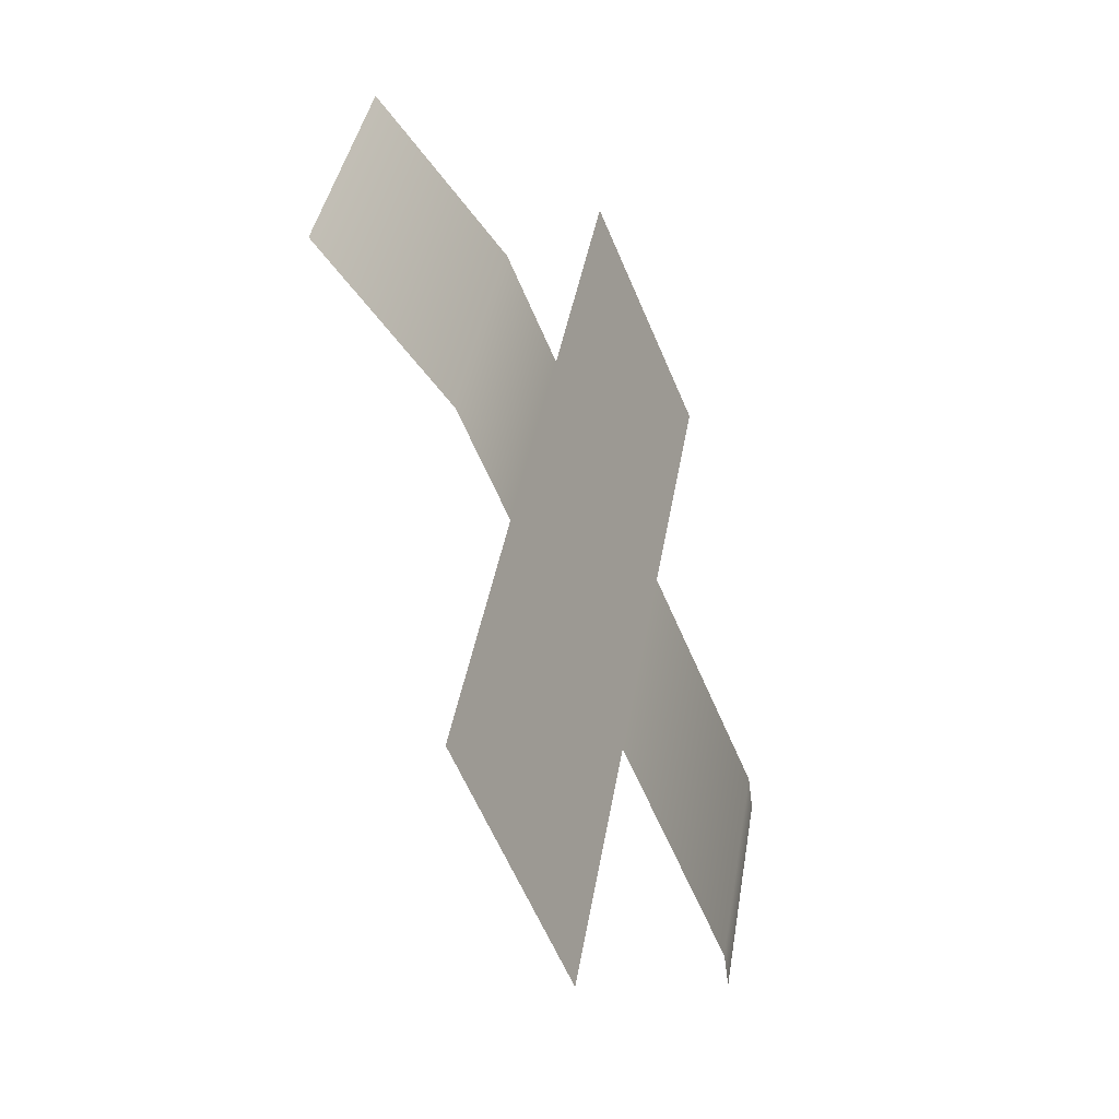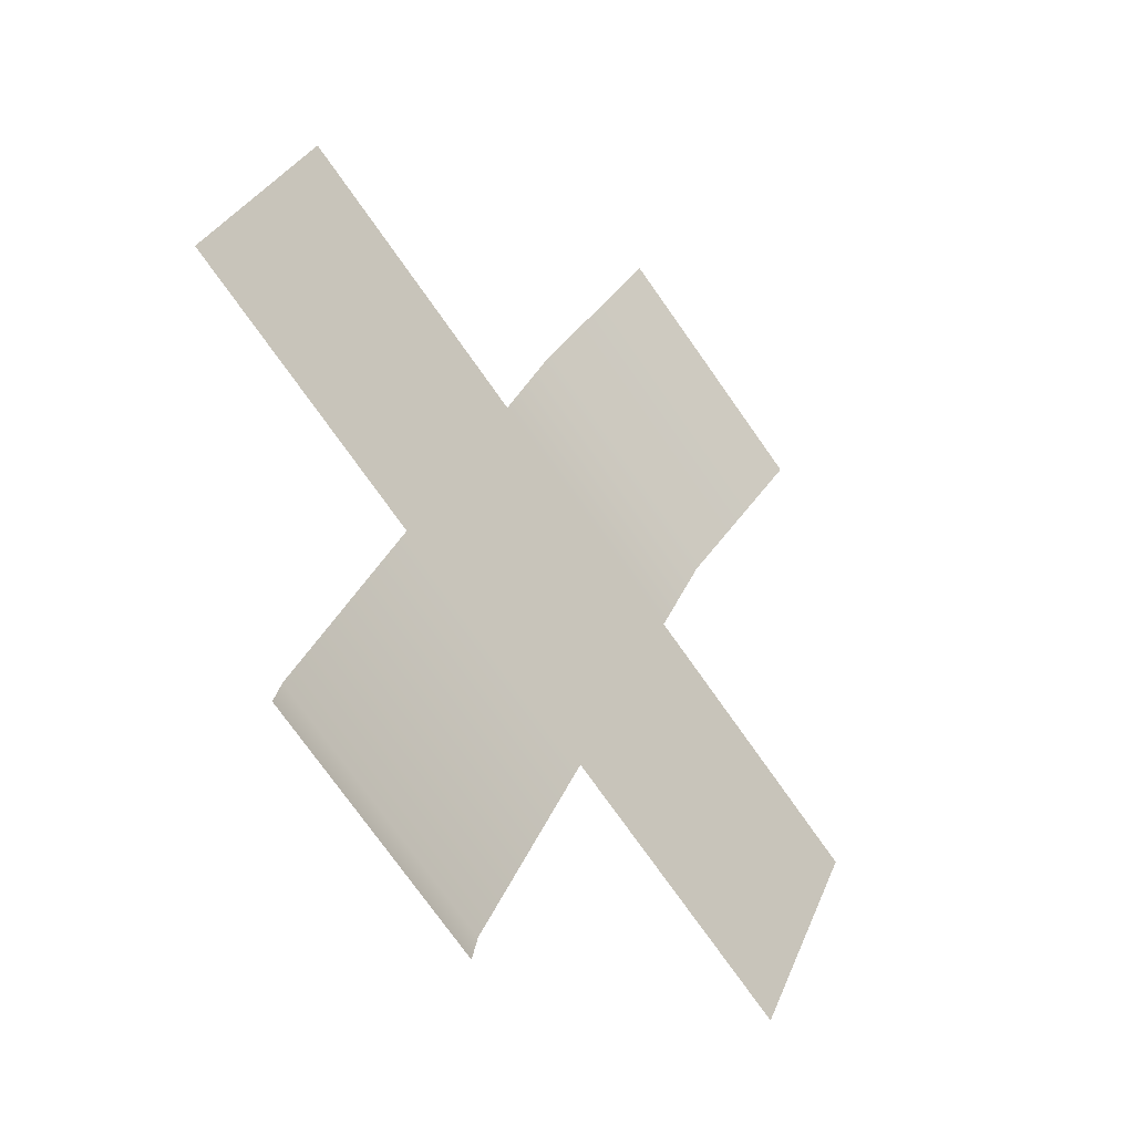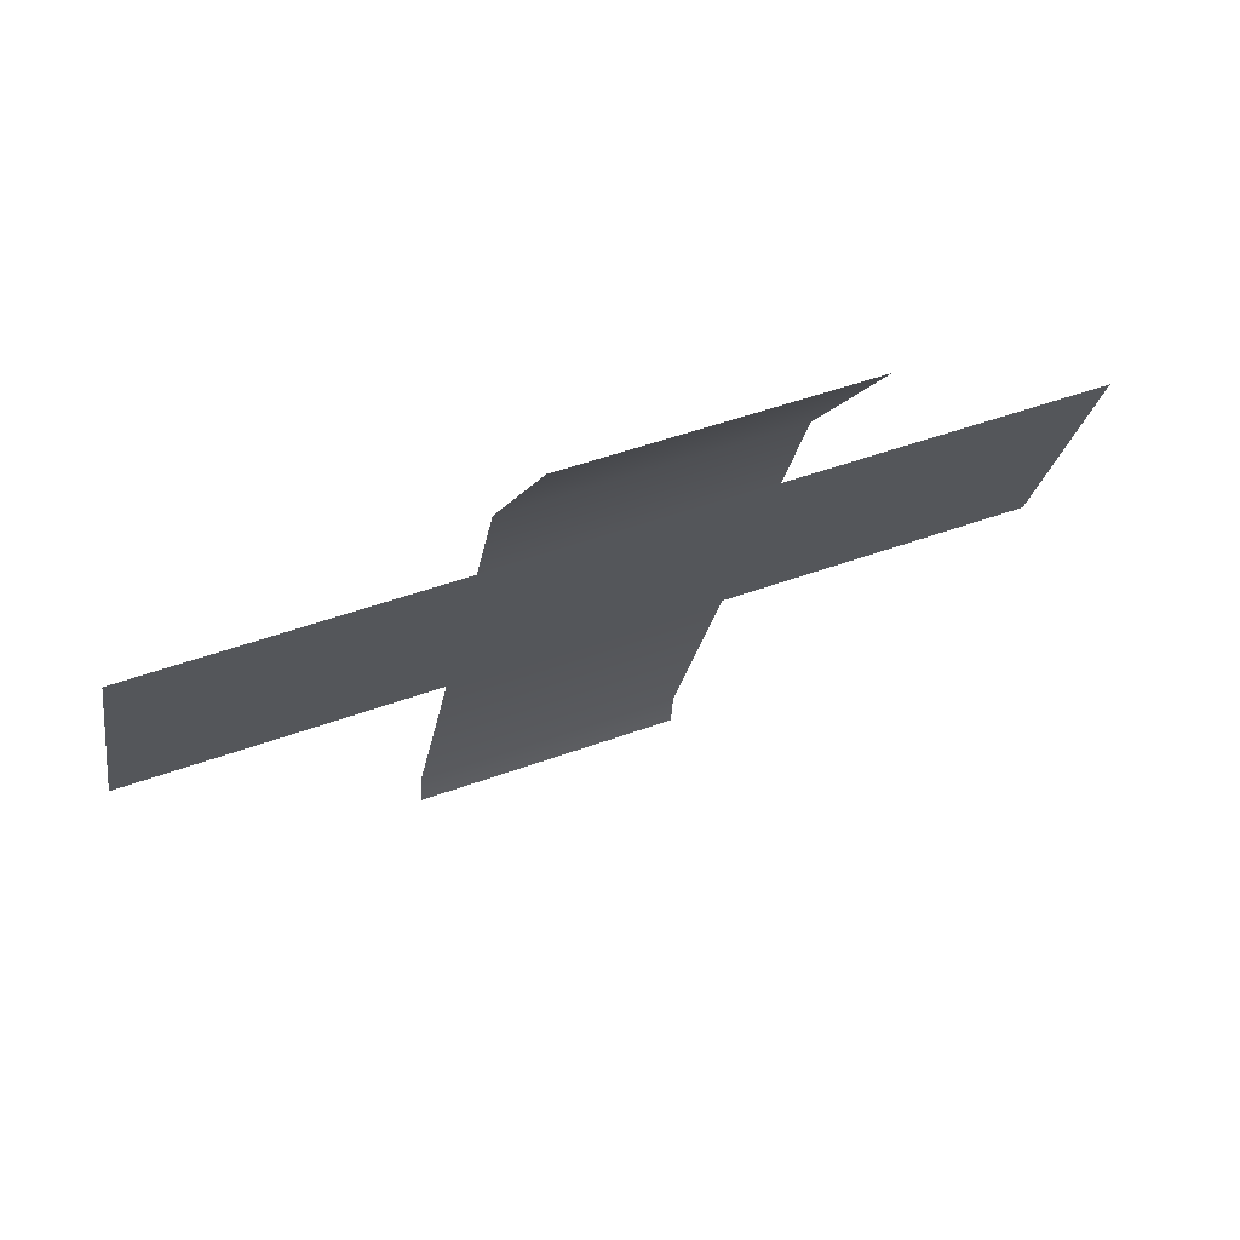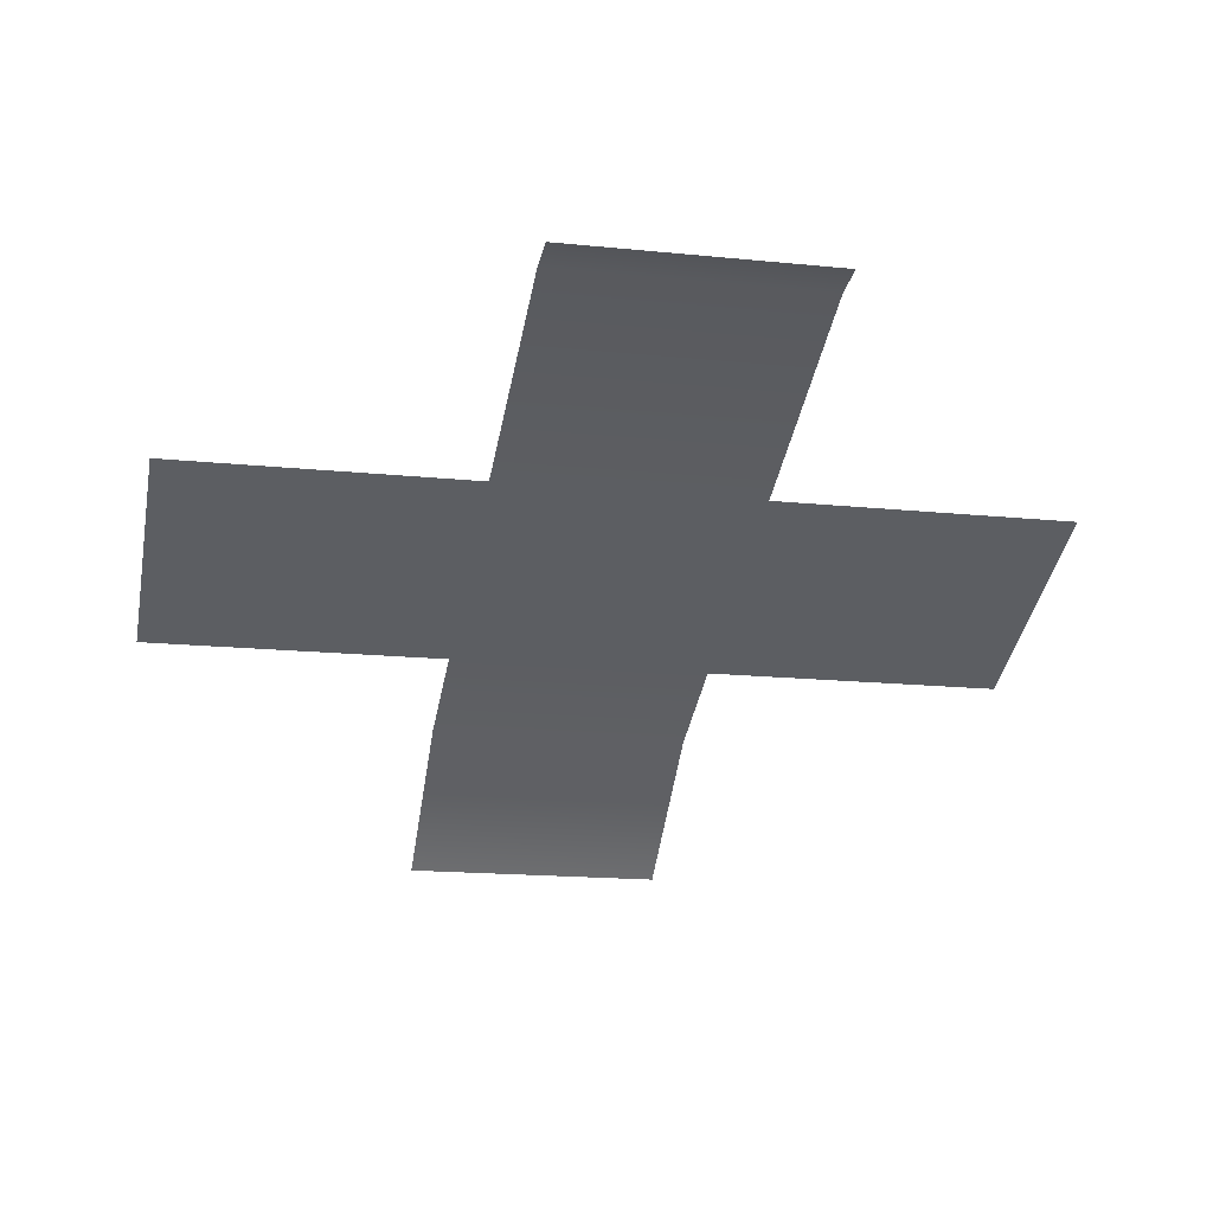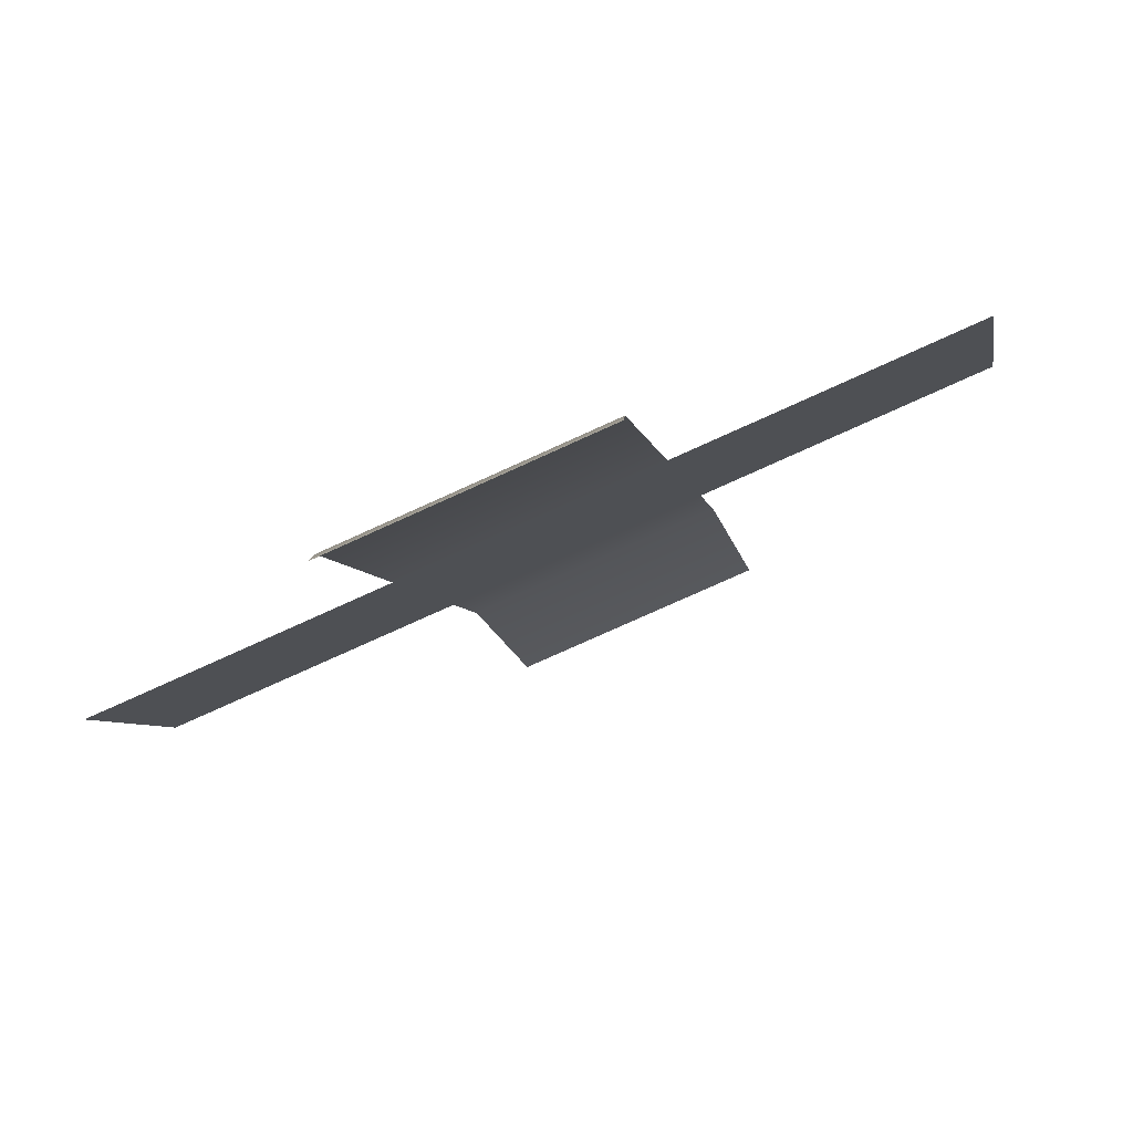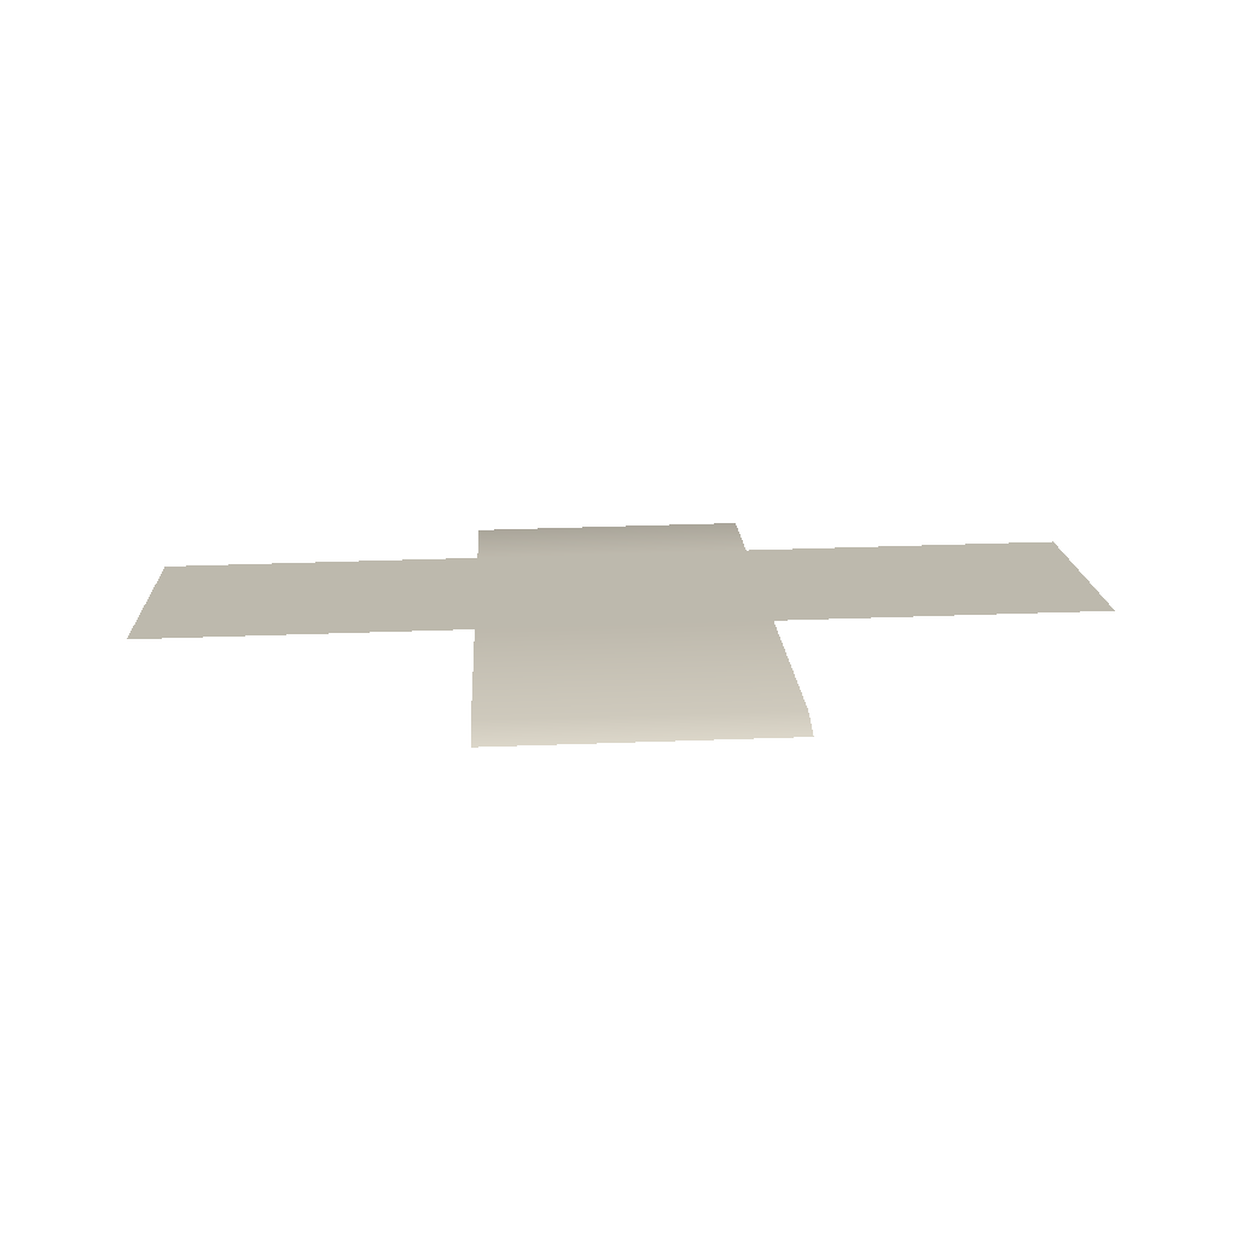
<metadata>
{"format":"obj","ext":"obj","renderer":"f3d","projection":"perspective","resolution":1024,"background":"white","views":[{"elev":35.8,"azim":-81.5,"up":"+Y"},{"elev":-74.6,"azim":125.1,"up":"+Y"},{"elev":48.0,"azim":157.4,"up":"+Y"},{"elev":-16.9,"azim":-11.6,"up":"+Z"},{"elev":-74.5,"azim":24.6,"up":"+Y"},{"elev":37.7,"azim":-2.7,"up":"+Z"}]}
</metadata>
<code>
o Cube.008_Cube.010
v 0.1245 -0.1021 0.4386
v 0.2055 -0.1021 0.4386
v 0.2055 -0.1137 0.4402
v 0.1245 -0.1137 0.4402
v 0.1245 0.1291 0.3263
v 0.1245 0.08235 0.3622
v 0.2055 0.08235 0.3622
v 0.2055 0.1291 0.3263
v 0.1245 0.04865 0.3762
v 0.2055 -0.02618 0.4072
v 0.2055 0.04865 0.3762
v 0.299 -0.02618 0.4072
v 0.299 0.04865 0.3762
v 0.03105 -0.02618 0.4072
v 0.03105 0.04865 0.3762
v 0.1245 -0.02618 0.4072
f 2 4 3
f 6 8 5
f 9 16 10
f 2 1 4
f 6 7 8
f 12 13 11
f 11 7 9
f 7 6 9
f 9 15 16
f 15 14 16
f 10 12 11
f 1 2 10
f 16 1 10
f 10 11 9

</code>
